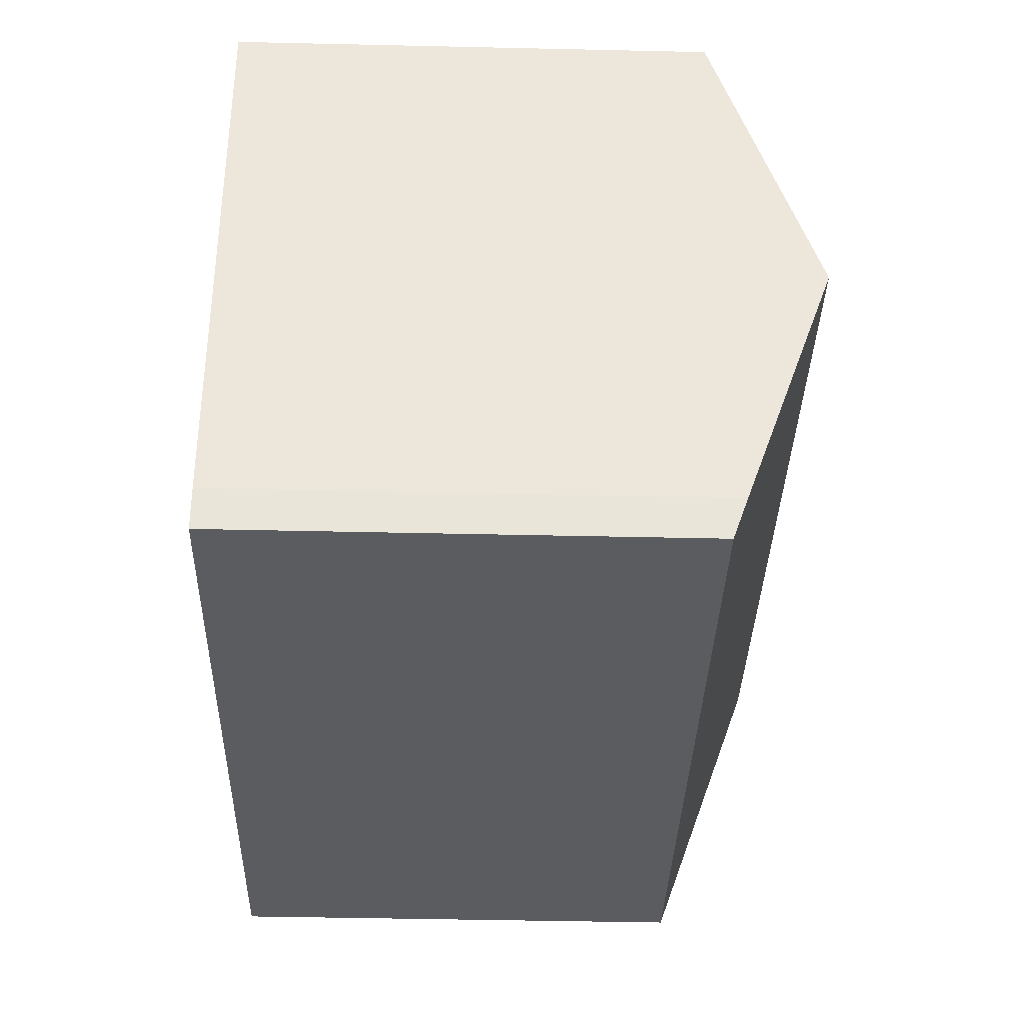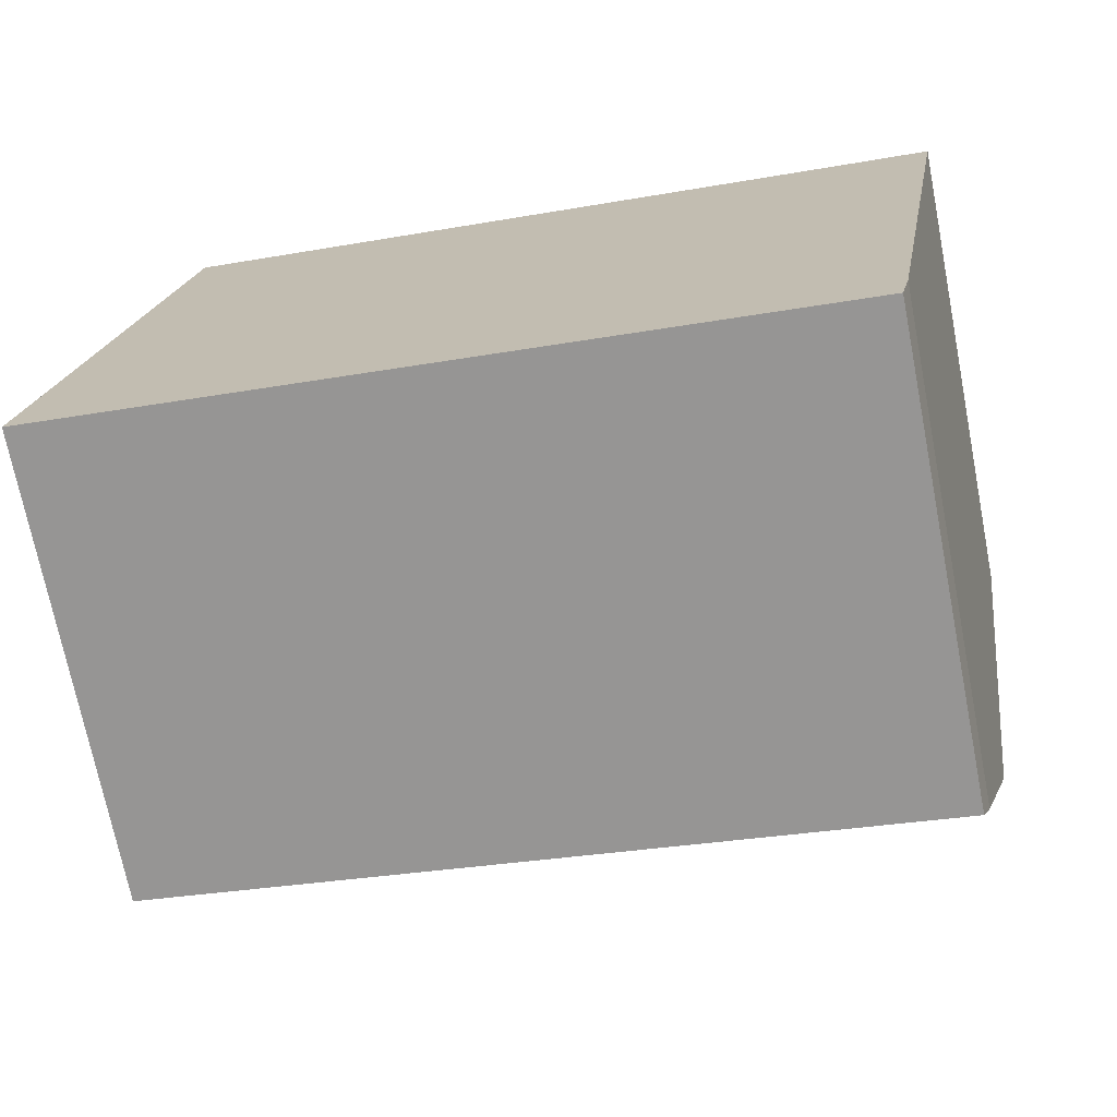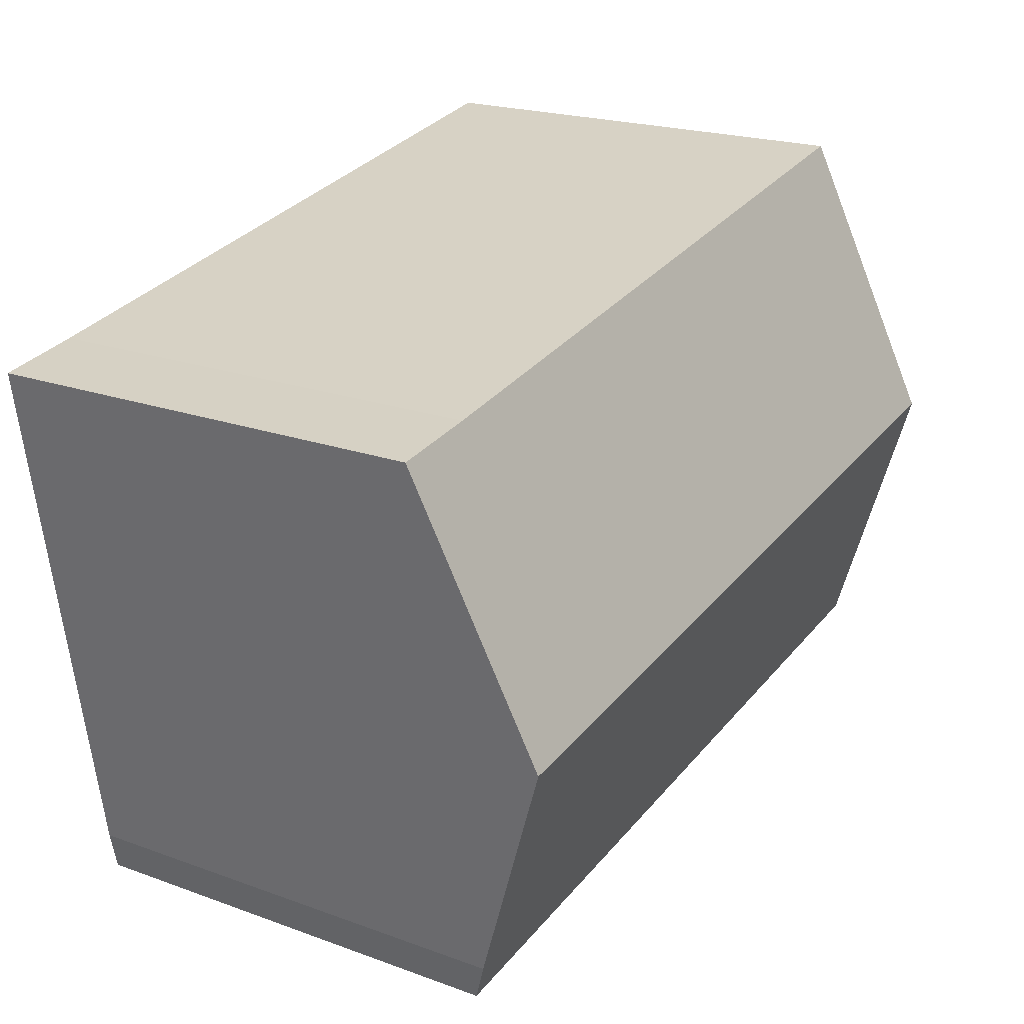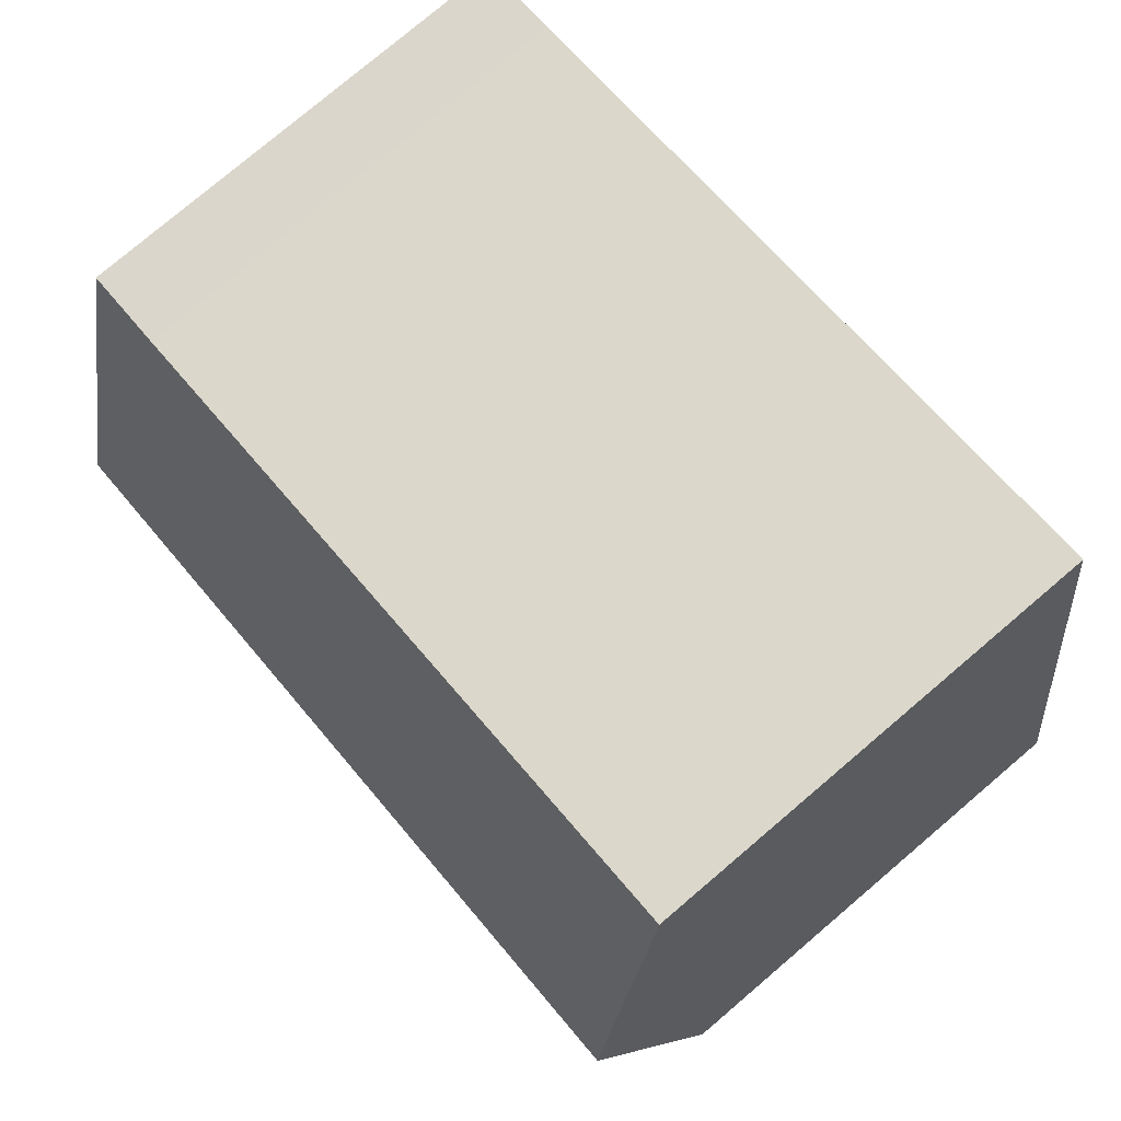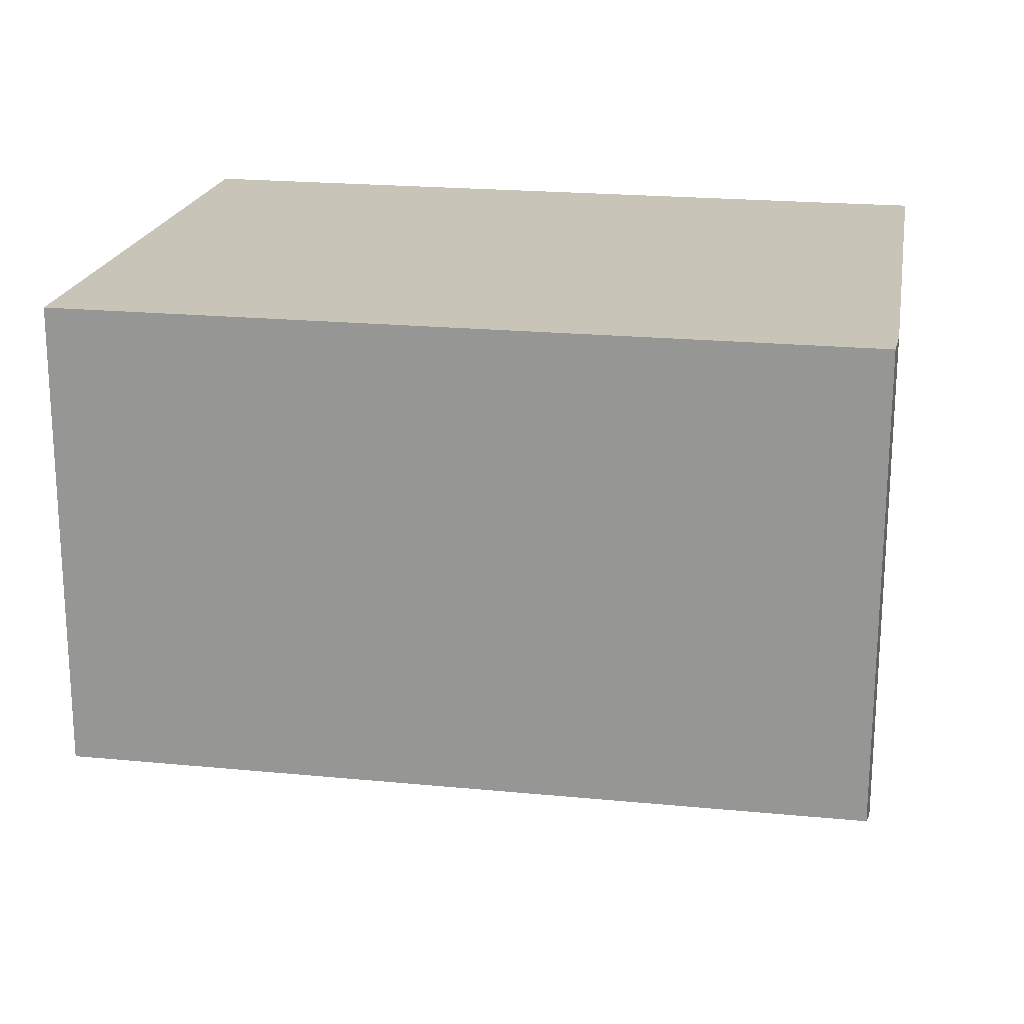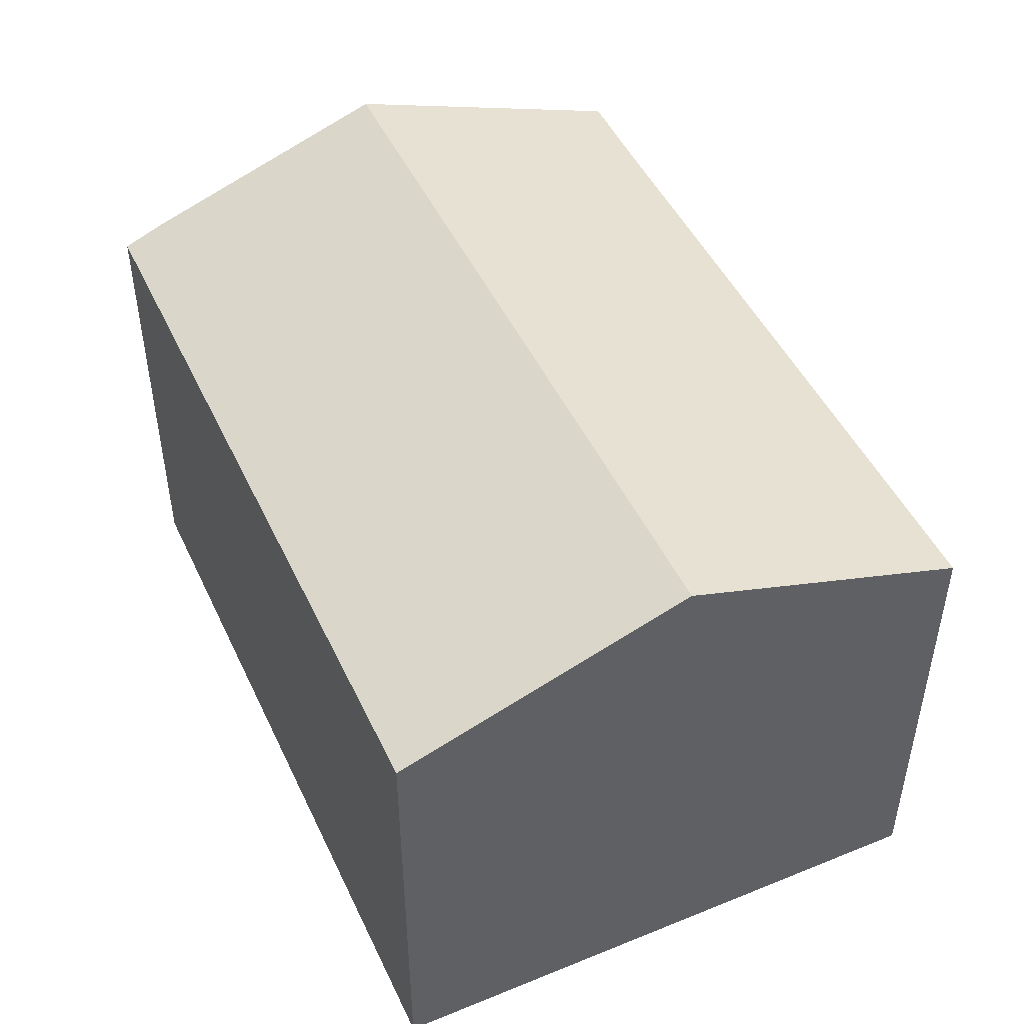
<metadata>
{"format":"obj","ext":"obj","renderer":"f3d","projection":"perspective","resolution":1024,"background":"white","views":[{"elev":-44.4,"azim":88.5,"up":"+Z"},{"elev":-71.5,"azim":11.1,"up":"+Z"},{"elev":20.6,"azim":123.4,"up":"+Z"},{"elev":78.4,"azim":-130.3,"up":"+Z"},{"elev":-69.8,"azim":-0.1,"up":"+Z"},{"elev":48.0,"azim":-104.5,"up":"+Y"}]}
</metadata>
<code>
v  13.94 9.578 2.567
v  13.34 7.847 7.657
v  14.77 7.842 7.421
v  1.719 7.833 9.74
v  0.859 9.578 4.864
v  0 7.837 4.799e-16
v  13.22 8.08 -1.621
v  13.06 7.837 -2.294
v  1.719 -5.964e-16 9.74
v  13.34 -4.689e-16 7.657
v  14.77 -4.544e-16 7.421
v  13.22 9.926e-17 -1.621
v  13.94 -1.572e-16 2.567
v  13.06 1.405e-16 -2.294
v  0 0 0
v  0.859 -2.978e-16 4.864
g defaultobject
f 1 2 3
f 2 1 4
f 4 1 5
f 6 7 8
f 7 6 1
f 1 6 5
f 9 2 4
f 2 9 10
f 2 10 3
f 3 10 11
f 11 1 3
f 1 11 7
f 7 11 12
f 12 11 13
f 12 8 7
f 8 12 14
f 14 6 8
f 6 14 15
f 5 9 4
f 9 5 6
f 9 6 16
f 16 6 15
f 12 15 14
f 15 12 13
f 15 13 16
f 16 13 11
f 16 11 10
f 16 10 9

</code>
